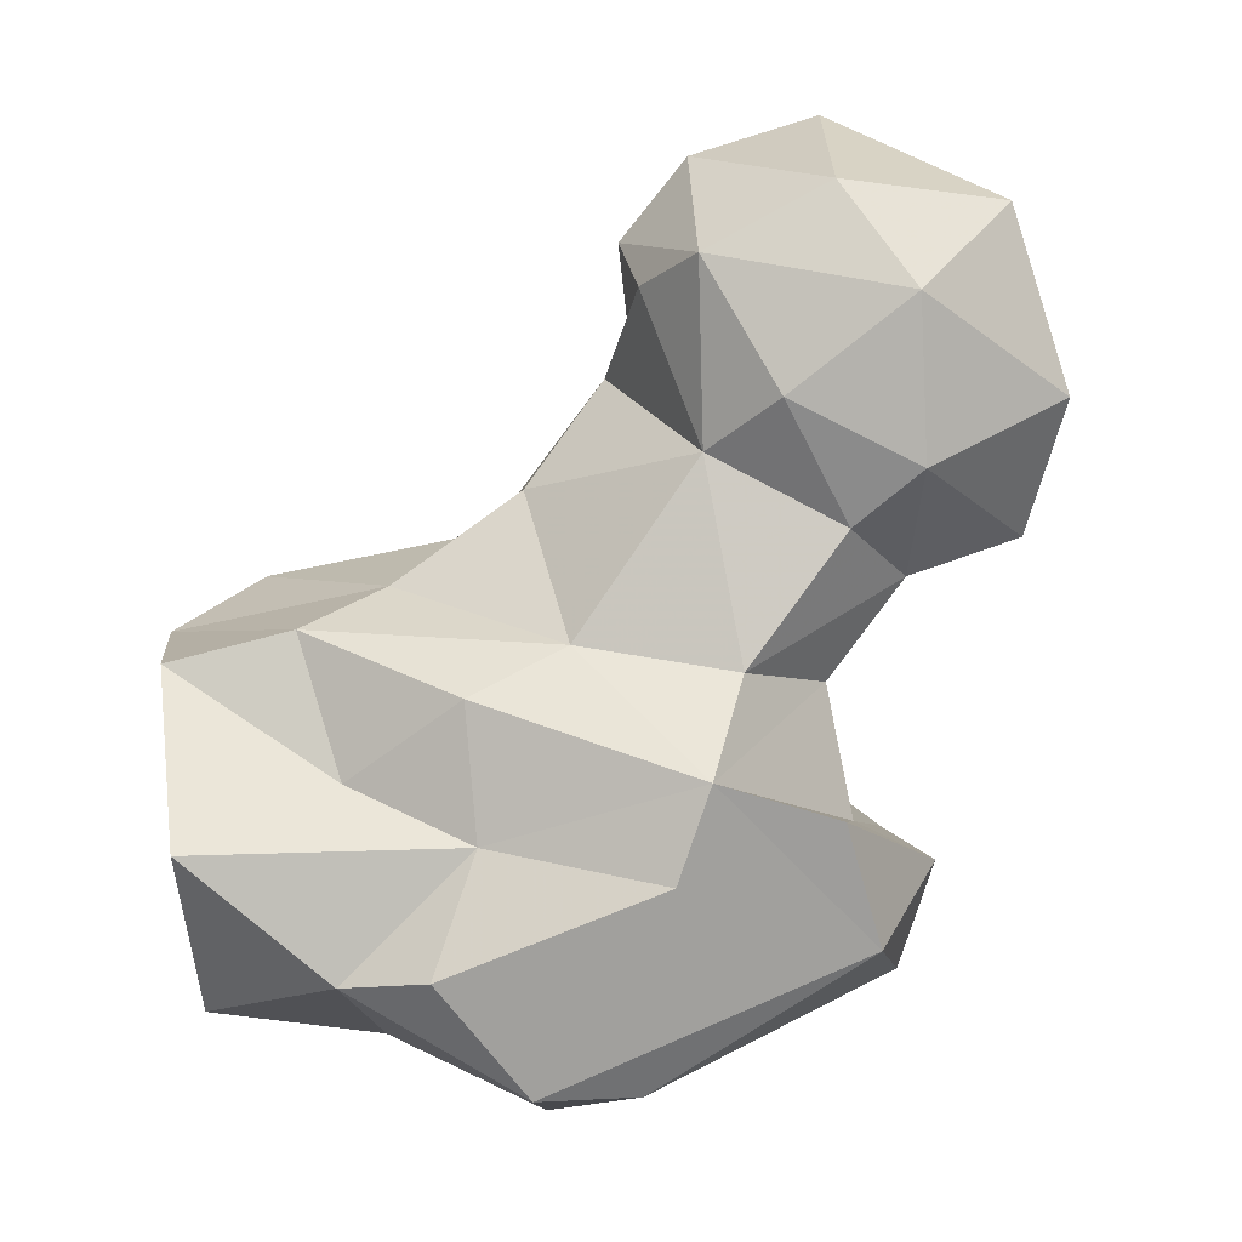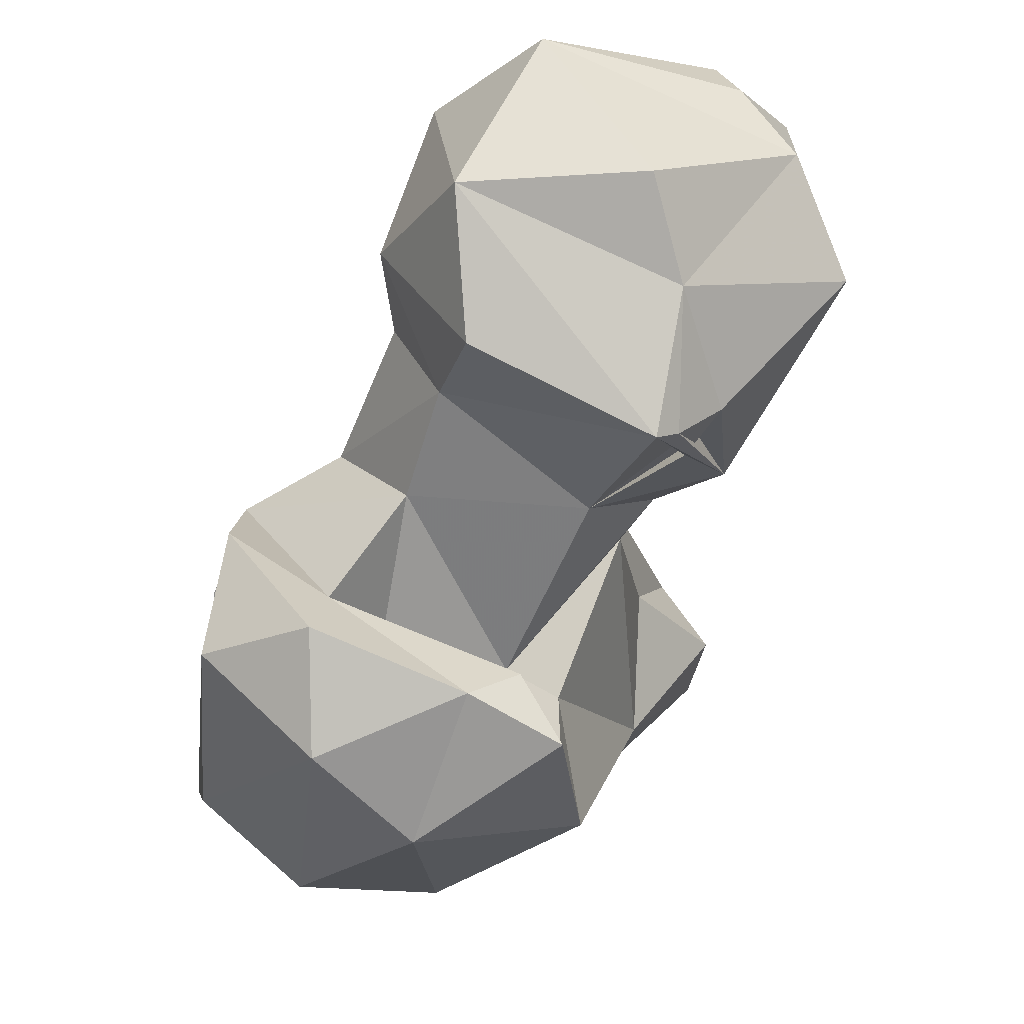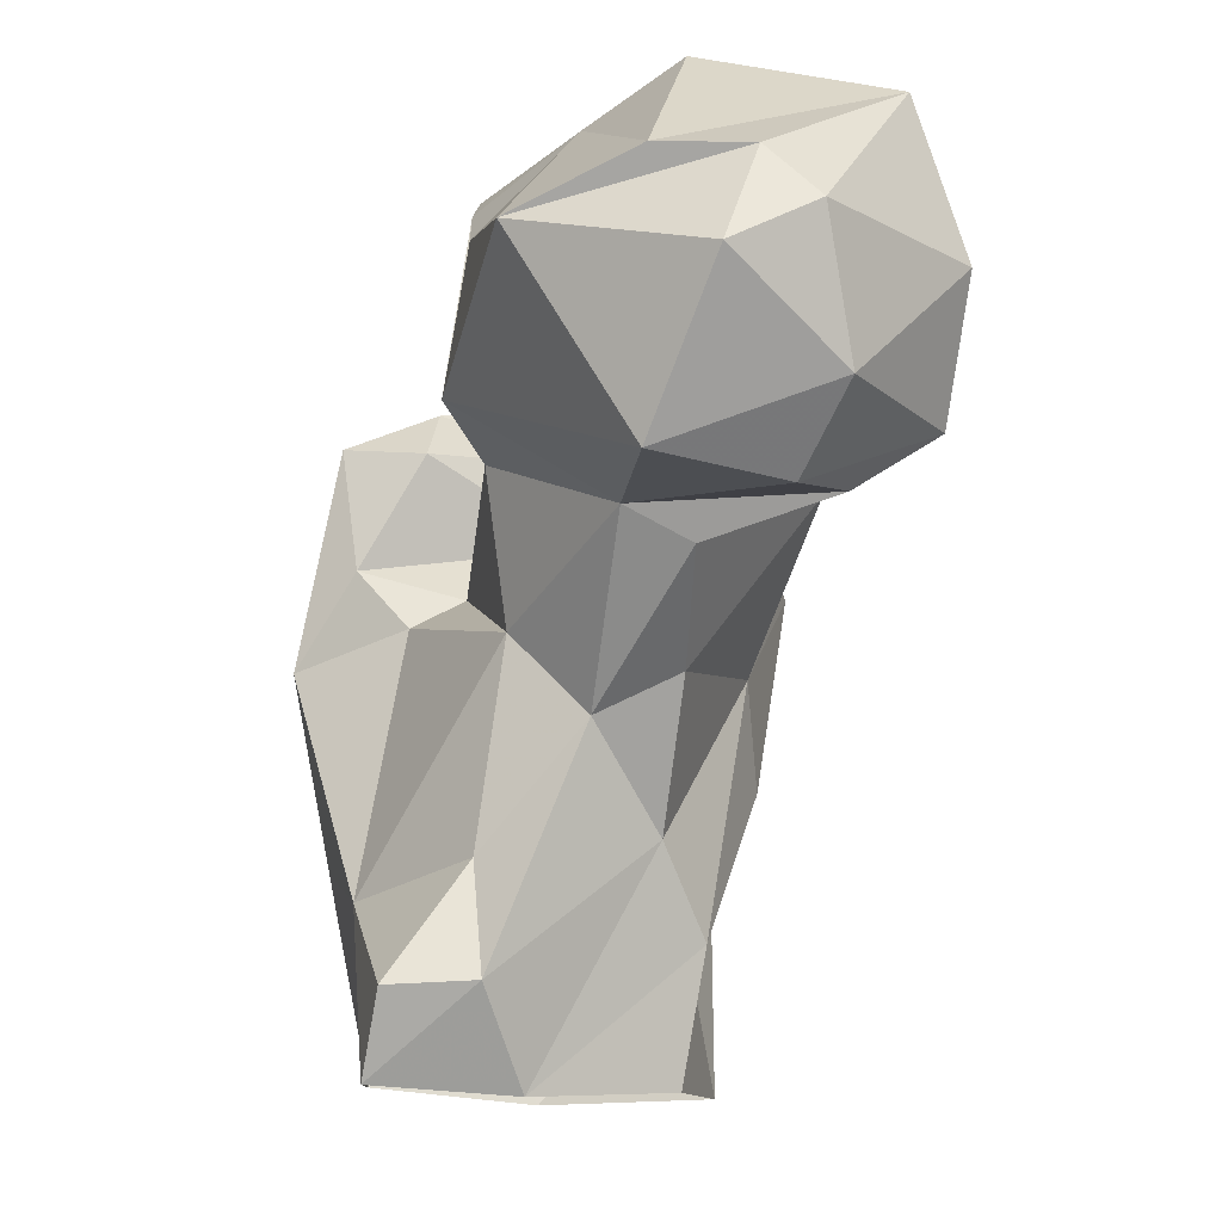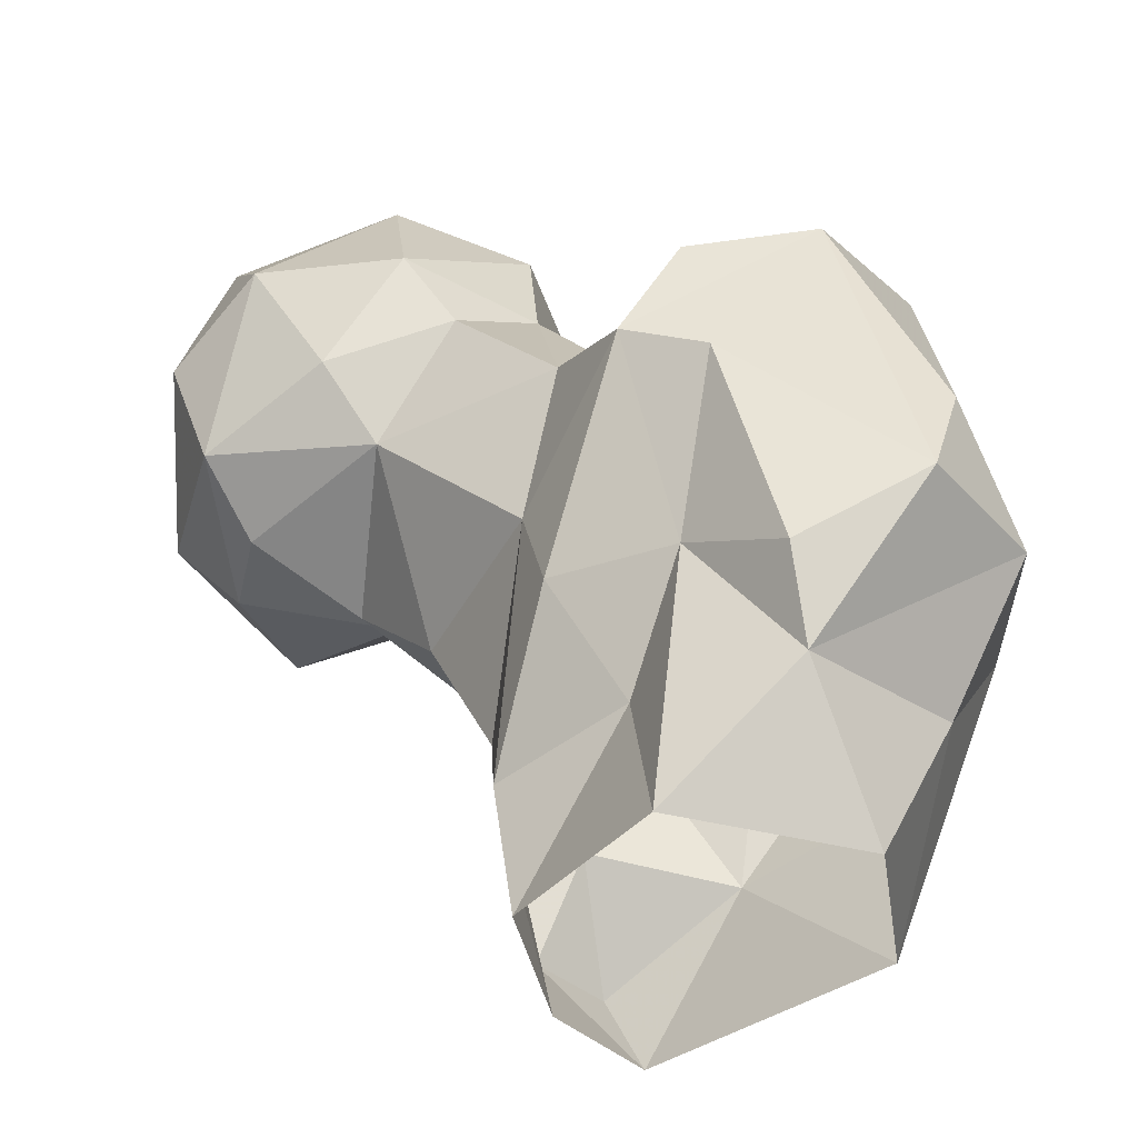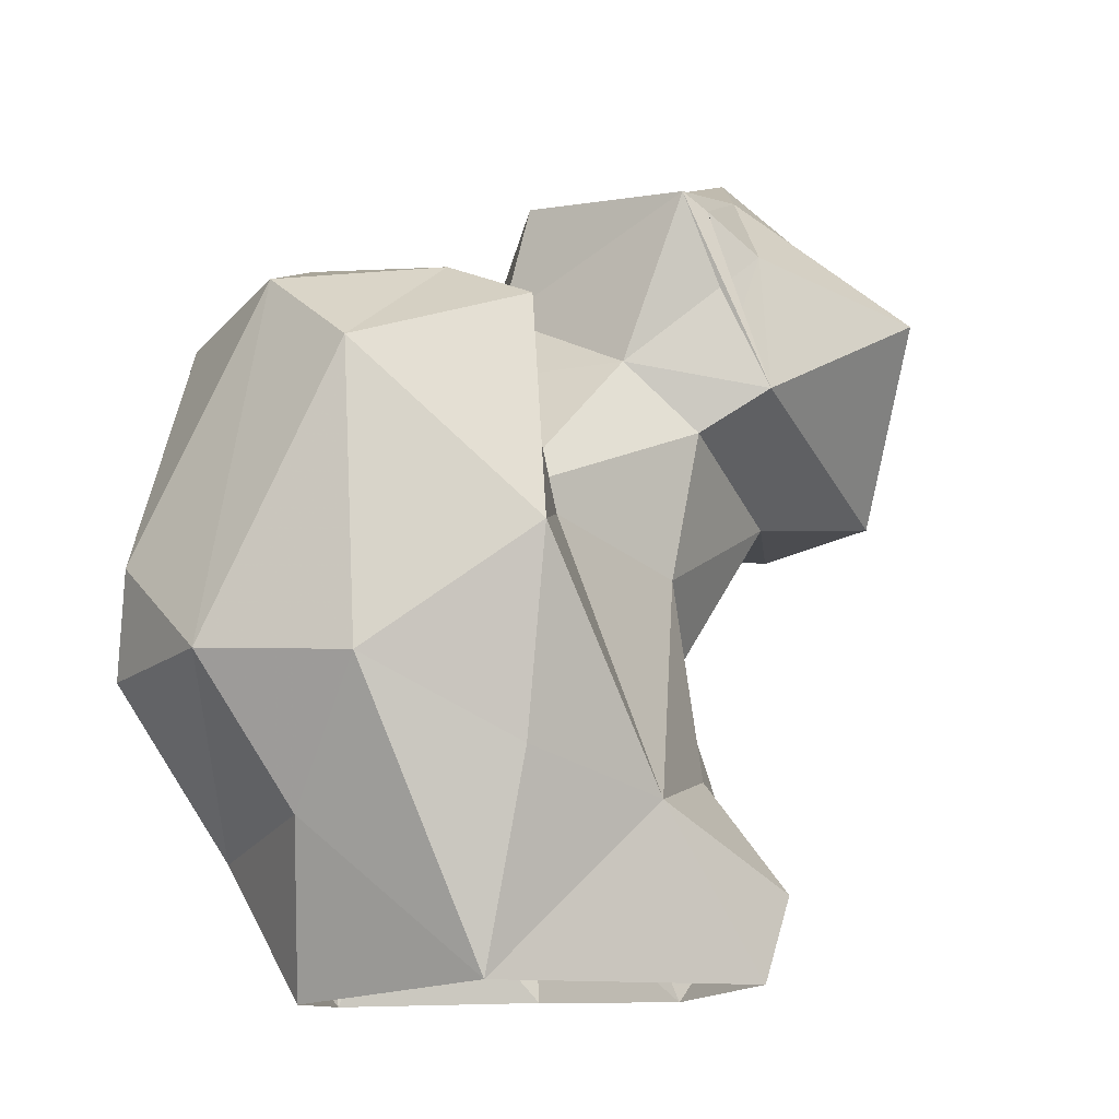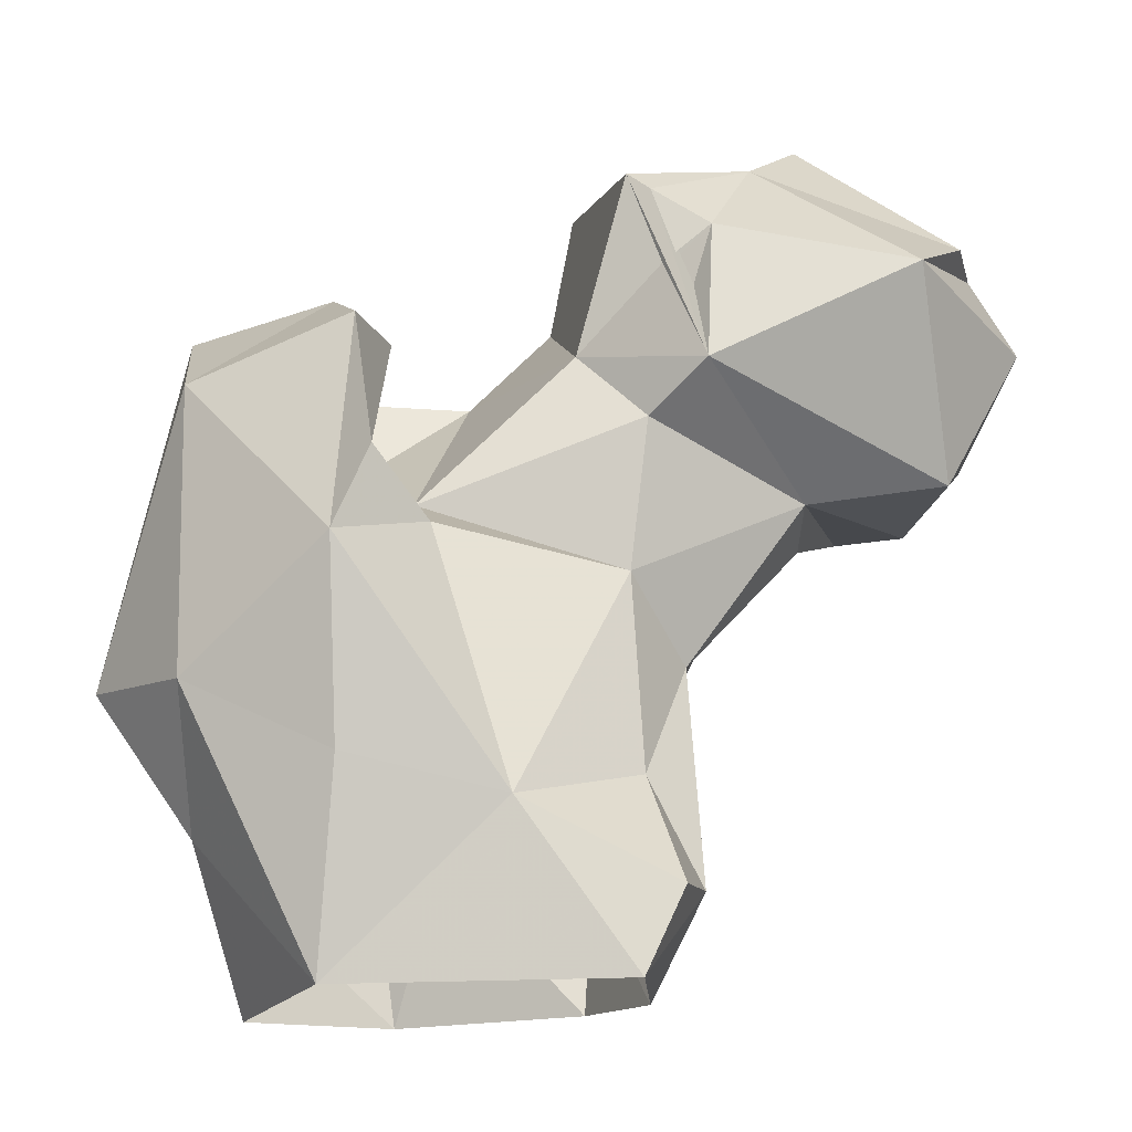
<metadata>
{"format":"obj","ext":"obj","renderer":"f3d","projection":"perspective","resolution":1024,"background":"white","views":[{"elev":74.4,"azim":-99.5,"up":"+Y"},{"elev":72.5,"azim":-44.4,"up":"+Z"},{"elev":-9.1,"azim":85.4,"up":"+Z"},{"elev":-41.1,"azim":-140.9,"up":"+Z"},{"elev":-11.9,"azim":-30.3,"up":"+Z"},{"elev":-14.5,"azim":5.1,"up":"+Z"}]}
</metadata>
<code>
v 57.92 160.1 1.208
v 85.54 159.5 1.461
v 48.54 176 -0.4674
v 85.22 172.9 0.4657
v 78.34 186.5 0.7841
v 59.84 191.5 0.1567
v 89.11 160.8 9.443
v 90.34 169.1 9.814
v 78.88 188.7 13.27
v 56.2 191.6 26.24
v 44.83 169.3 14.94
v 46.84 187.6 12.31
v 64.42 188.2 15.32
v 74.58 158.6 16.9
v 59.77 156.3 20.43
v 85.2 168.5 20.09
v 82.76 184.5 21.87
v 45.27 159.6 27.54
v 45.24 191.7 20.54
v 88.41 178.1 31.64
v 68.67 194.4 27.13
v 35.43 169.9 28.36
v 34.73 185 27.45
v 72.25 193.2 36.93
v 83.81 171.3 39.22
v 59.55 152.8 38.8
v 89.38 185.9 35.28
v 66.66 163.2 42.05
v 33.93 181.8 37.01
v 44.68 160.9 54.61
v 49.16 195.9 42.24
v 56.91 198.8 46.65
v 98.8 185.7 44.31
v 42.3 187.3 59.34
v 86.19 198 50.97
v 62.07 158.4 48.06
v 64.4 168.5 45.05
v 99.64 179.6 47.32
v 66.87 194.8 51.29
v 42.68 172 62.14
v 85.63 169.3 53.21
v 102.5 197.6 48.04
v 57.96 179.1 51.13
v 78.81 171.7 59.82
v 113 180.1 48.97
v 109.1 192.5 47.31
v 60.61 157 59.7
v 67.25 185.2 59.17
v 52.55 194.9 57.51
v 114.8 196.1 54.61
v 101.5 205.6 53.06
v 62.68 164.8 59.08
v 91.32 165.4 57.47
v 87.82 204.3 58.02
v 54.8 182.9 59.52
v 110.8 169.1 67.37
v 120.3 185.5 63.27
v 77.4 197.4 62.41
v 105.7 207.2 65.68
v 57.07 166 63.93
v 74.89 188.2 67.68
v 80.28 201.9 69.19
v 93.87 208.5 70.72
v 91.69 167.7 71.03
v 118 193.6 67.5
v 50.59 180.4 66.4
v 116.1 188.9 72.2
v 89.93 168.3 65.38
v 114.9 180.4 72.47
v 87.13 167.6 67.3
v 86.06 168 74.79
v 83.78 168.8 76.65
v 102.9 202.9 81.1
v 77.24 186.7 78.99
v 95 176.7 79.72
v 86.11 197.2 83.63
v 99.29 185.1 84.92
f 69 73 77
f 72 76 74
f 69 77 75
f 62 74 76
f 67 73 69
f 56 69 75
f 59 73 65
f 44 72 61
f 57 65 67
f 64 70 72
f 44 64 72
f 53 72 70
f 64 71 70
f 39 48 61
f 34 66 49
f 40 60 66
f 53 64 68
f 39 61 58
f 49 66 55
f 56 57 67
f 55 66 60
f 34 40 66
f 41 53 44
f 44 61 48
f 52 55 60
f 50 59 65
f 30 60 40
f 47 52 60
f 6 10 13
f 22 29 23
f 51 63 59
f 45 57 56
f 35 58 54
f 32 49 55
f 45 56 53
f 35 39 58
f 32 48 39
f 44 53 70
f 32 55 48
f 38 53 41
f 50 65 57
f 45 50 57
f 38 45 53
f 36 43 52
f 32 34 49
f 45 46 50
f 42 51 46
f 43 55 52
f 37 44 48
f 36 52 47
f 9 13 21
f 23 34 32
f 4 5 9
f 25 38 41
f 24 39 35
f 44 70 68
f 26 47 30
f 73 76 77
f 63 76 73
f 54 58 62
f 26 36 47
f 33 35 42
f 33 42 38
f 54 62 63
f 25 41 37
f 46 51 50
f 65 73 67
f 35 51 42
f 30 47 60
f 50 51 59
f 22 30 40
f 9 21 24
f 24 32 39
f 27 35 33
f 23 29 34
f 20 38 25
f 26 28 36
f 68 70 71
f 24 35 27
f 8 20 16
f 22 40 29
f 25 37 28
f 61 74 62
f 19 23 31
f 58 61 62
f 36 37 43
f 18 26 30
f 38 42 46
f 14 25 28
f 17 24 27
f 15 26 18
f 18 30 22
f 10 31 32
f 44 68 64
f 53 56 64
f 14 16 25
f 17 27 20
f 23 32 31
f 10 21 13
f 11 18 22
f 53 71 72
f 10 12 19
f 71 75 72
f 59 63 73
f 12 22 23
f 38 46 45
f 8 17 20
f 75 77 76
f 20 27 33
f 5 6 13
f 21 32 24
f 43 48 55
f 10 32 21
f 1 14 15
f 2 7 14
f 28 37 36
f 62 76 63
f 4 9 17
f 56 67 69
f 35 54 51
f 4 17 8
f 64 75 71
f 9 24 17
f 29 40 34
f 1 2 14
f 7 16 14
f 53 68 71
f 3 12 6
f 1 11 3
f 7 8 16
f 10 19 31
f 72 75 76
f 3 11 12
f 51 54 63
f 1 15 18
f 14 26 15
f 1 18 11
f 20 33 38
f 6 12 10
f 37 48 43
f 16 20 25
f 61 72 74
f 5 13 9
f 11 22 12
f 37 41 44
f 56 75 64
f 12 23 19
f 2 4 8
f 14 28 26
f 2 8 7

</code>
